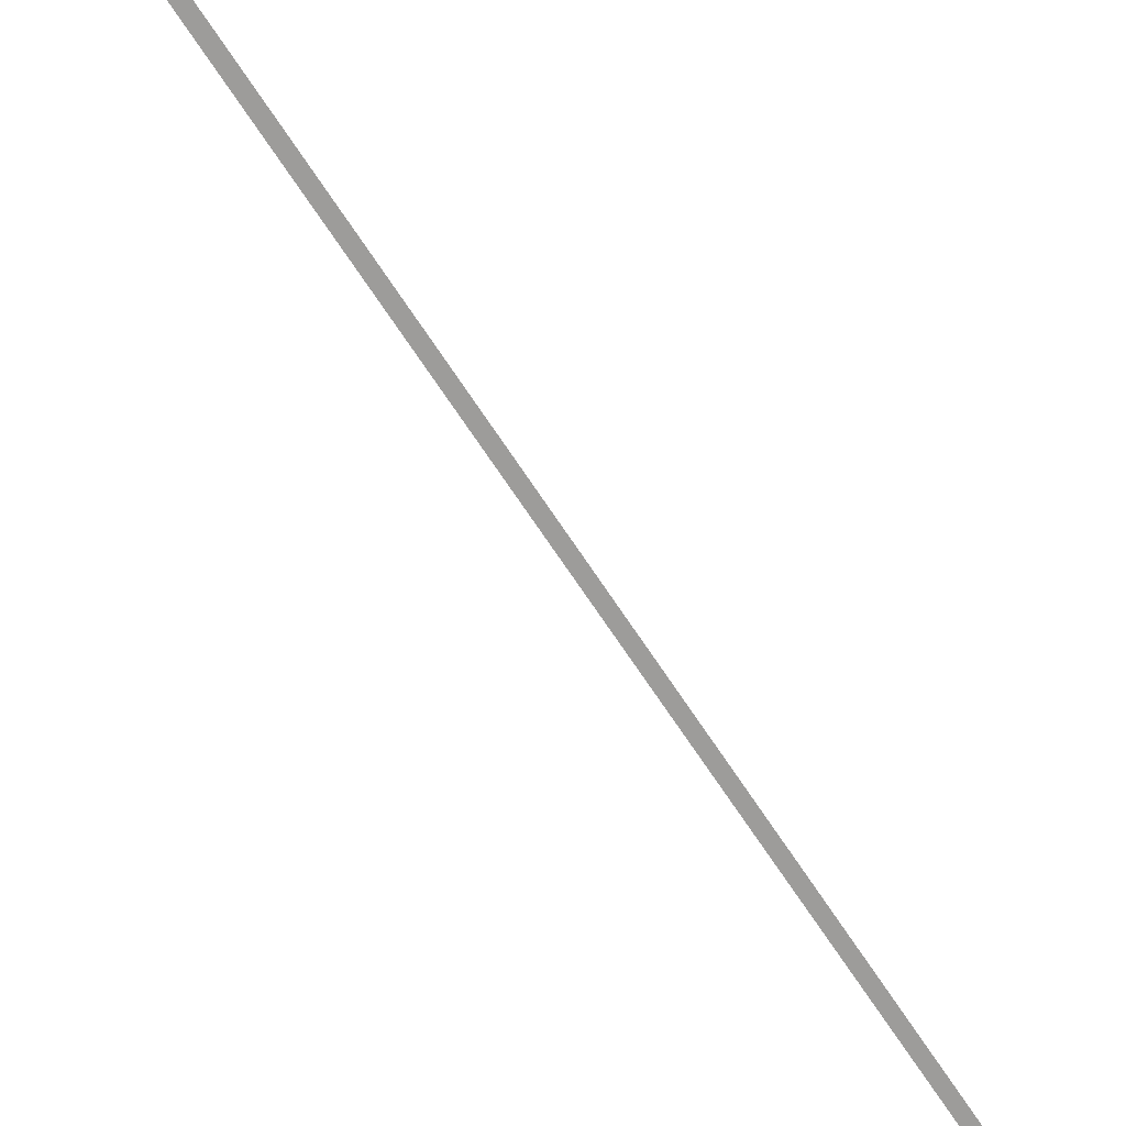
<metadata>
{"format":"obj","ext":"obj","renderer":"f3d","projection":"perspective","resolution":1024,"background":"white","views":[{"elev":-70.3,"azim":31.7,"up":"+Z"}]}
</metadata>
<code>
o #ID1093
v 0.05338 0.5528 -0.06607
v 0.02072 -0.5272 -0.06607
v 0.01889 -0.5272 -0.06607
v 0.01889 -0.5272 -0.06607
v 0.02072 -0.5272 -0.06607
v 0.05338 0.5528 -0.06607
f 1 2 3
f 4 5 6

</code>
